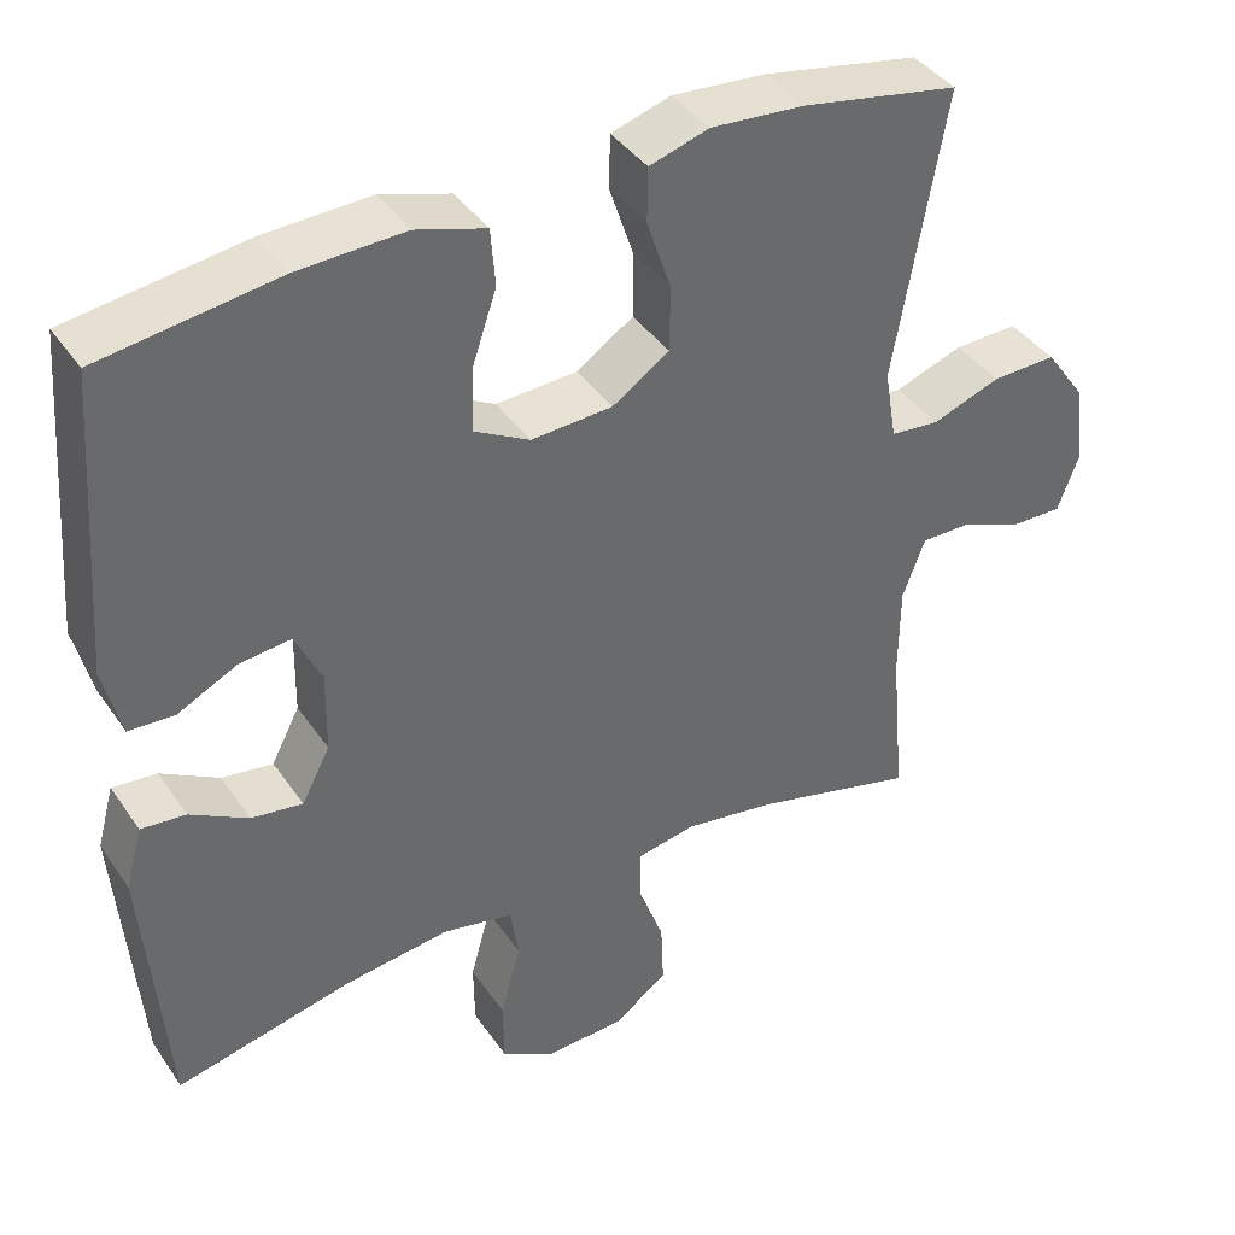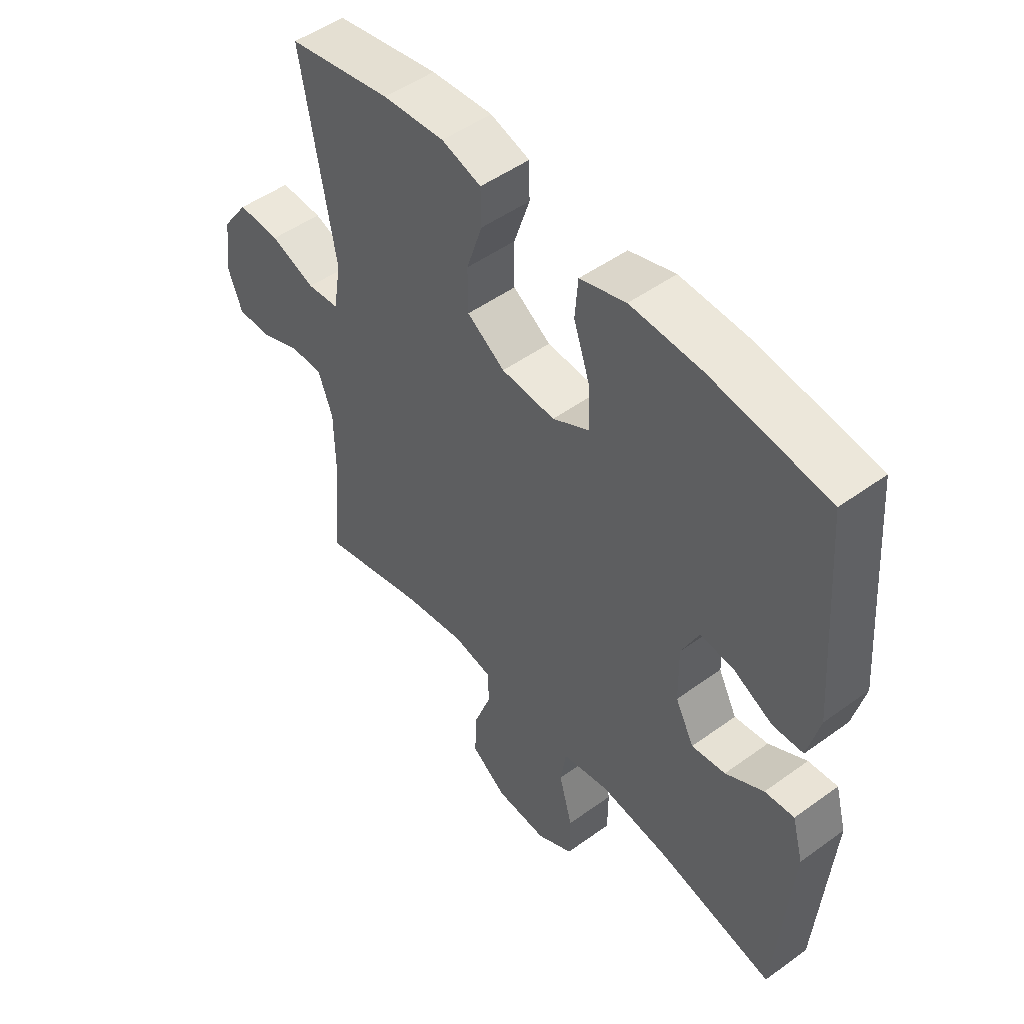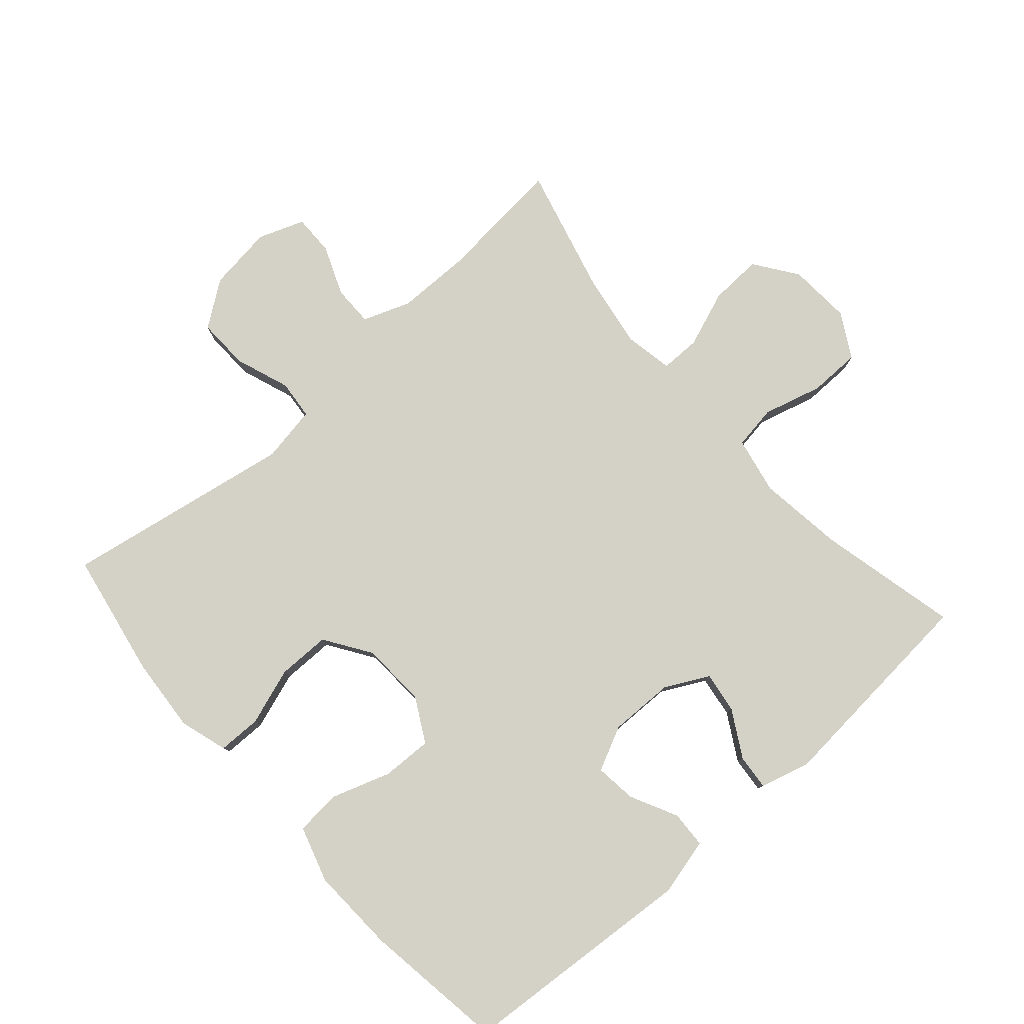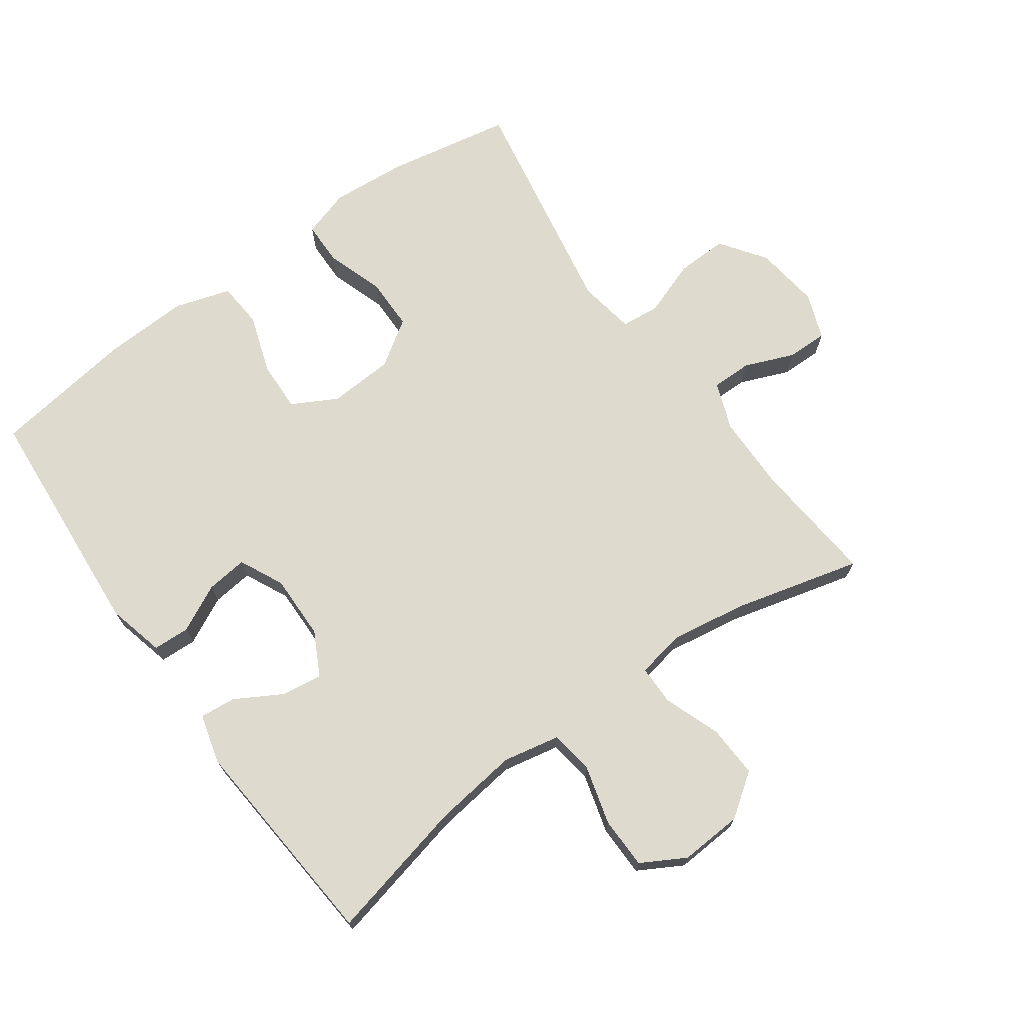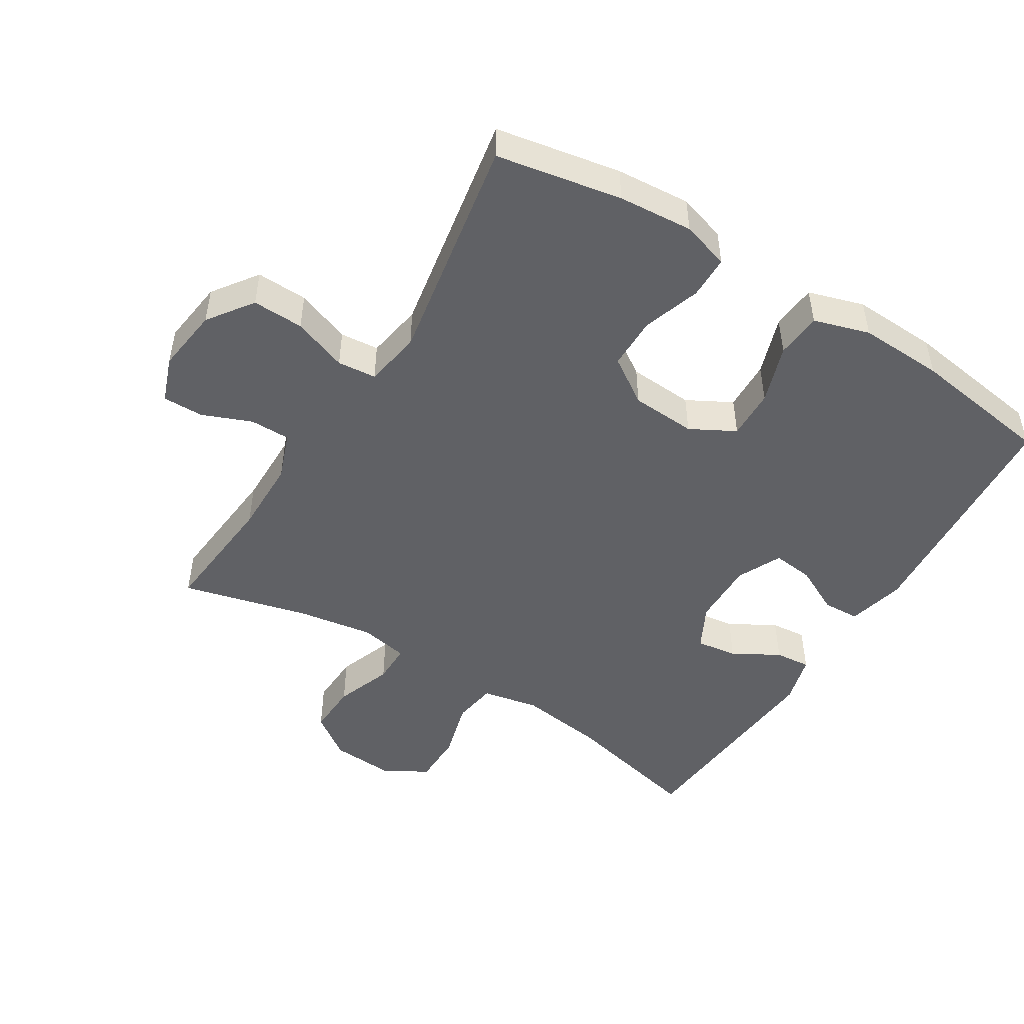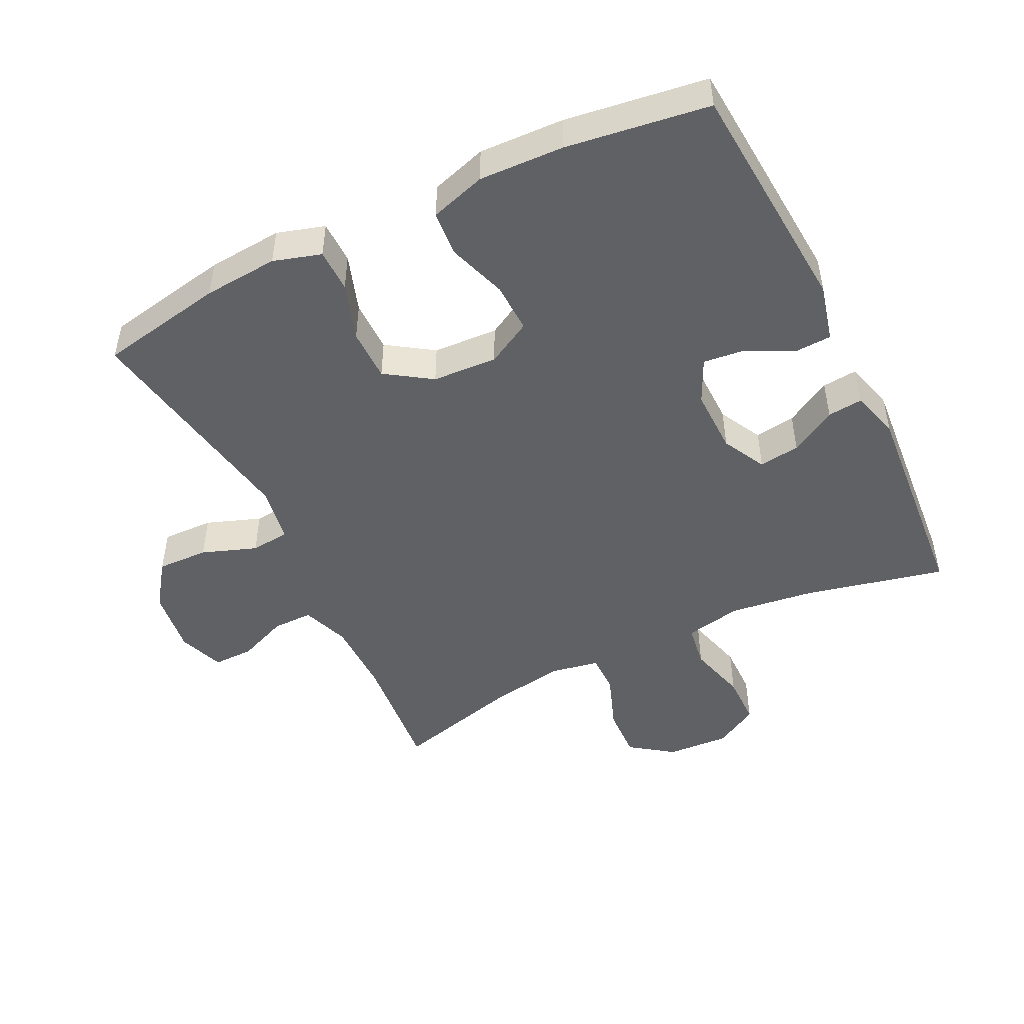
<metadata>
{"format":"obj","ext":"obj","renderer":"f3d","projection":"perspective","resolution":1024,"background":"white","views":[{"elev":39.9,"azim":149.0,"up":"+Z"},{"elev":49.6,"azim":51.3,"up":"+Z"},{"elev":79.8,"azim":48.5,"up":"+Y"},{"elev":71.2,"azim":144.3,"up":"+Y"},{"elev":-49.0,"azim":-31.9,"up":"+Y"},{"elev":-48.5,"azim":26.1,"up":"+Y"}]}
</metadata>
<code>
o path742
v -0.4086 0.0375 0.1724
v -0.4233 0.0375 0.08564
v -0.4832 0.0375 0.07977
v -0.5674 0.0375 0.1103
v -0.6467 0.0375 0.1127
v -0.6962 0.0375 0.04365
v -0.709 0.0375 -0.05668
v -0.6828 0.0375 -0.127
v -0.6202 0.0375 -0.1263
v -0.5439 0.0375 -0.0953
v -0.4819 0.0375 -0.09507
v -0.4546 0.0375 -0.1681
v -0.4534 0.0375 -0.2831
v -0.471 0.0375 -0.4768
v -0.2752 0.0375 -0.4263
v -0.1589 0.0375 -0.4077
v -0.08476 0.0375 -0.4217
v -0.0847 0.0375 -0.4832
v -0.1166 0.0375 -0.5698
v -0.1199 0.0375 -0.65
v -0.05399 0.0375 -0.6971
v 0.04234 0.0375 -0.703
v 0.1103 0.0375 -0.6646
v 0.1112 0.0375 -0.5854
v 0.08612 0.0375 -0.4944
v 0.09638 0.0375 -0.4274
v 0.184 0.0375 -0.4099
v 0.3146 0.0375 -0.427
v 0.5309 0.0375 -0.4768
v 0.5581 0.0375 -0.1441
v 0.5372 0.0375 -0.06784
v 0.4824 0.0375 -0.07318
v 0.4112 0.0375 -0.1137
v 0.3479 0.0375 -0.1229
v 0.313 0.0375 -0.05595
v 0.3113 0.0375 0.04396
v 0.3438 0.0375 0.1118
v 0.4071 0.0375 0.1047
v 0.48 0.0375 0.06837
v 0.5366 0.0375 0.07088
v 0.5585 0.0375 0.1591
v 0.5309 0.0375 0.5249
v 0.3119 0.0375 0.5559
v 0.1807 0.0375 0.5612
v 0.09469 0.0375 0.5347
v 0.08917 0.0375 0.4643
v 0.1198 0.0375 0.374
v 0.1225 0.0375 0.2967
v 0.05369 0.0375 0.2592
v -0.04642 0.0375 0.265
v -0.117 0.0375 0.3117
v -0.1174 0.0375 0.3924
v -0.08779 0.0375 0.4812
v -0.08874 0.0375 0.5476
v -0.1624 0.0375 0.57
v -0.2775 0.0375 0.561
v -0.471 0.0375 0.5249
v -0.4086 -0.0375 0.1724
v -0.4233 -0.0375 0.08564
v -0.4832 -0.0375 0.07977
v -0.5674 -0.0375 0.1103
v -0.6467 -0.0375 0.1127
v -0.6962 -0.0375 0.04365
v -0.709 -0.0375 -0.05668
v -0.6828 -0.0375 -0.127
v -0.6202 -0.0375 -0.1263
v -0.5439 -0.0375 -0.0953
v -0.4819 -0.0375 -0.09507
v -0.4546 -0.0375 -0.1681
v -0.4534 -0.0375 -0.2831
v -0.471 -0.0375 -0.4768
v -0.2752 -0.0375 -0.4263
v -0.1589 -0.0375 -0.4077
v -0.08476 -0.0375 -0.4217
v -0.0847 -0.0375 -0.4832
v -0.1166 -0.0375 -0.5698
v -0.1199 -0.0375 -0.65
v -0.05399 -0.0375 -0.6971
v 0.04234 -0.0375 -0.703
v 0.1103 -0.0375 -0.6646
v 0.1112 -0.0375 -0.5854
v 0.08612 -0.0375 -0.4944
v 0.09638 -0.0375 -0.4274
v 0.184 -0.0375 -0.4099
v 0.3146 -0.0375 -0.427
v 0.5309 -0.0375 -0.4768
v 0.5581 -0.0375 -0.1441
v 0.5372 -0.0375 -0.06784
v 0.4824 -0.0375 -0.07318
v 0.4112 -0.0375 -0.1137
v 0.3479 -0.0375 -0.1229
v 0.313 -0.0375 -0.05595
v 0.3113 -0.0375 0.04396
v 0.3438 -0.0375 0.1118
v 0.4071 -0.0375 0.1047
v 0.48 -0.0375 0.06837
v 0.5366 -0.0375 0.07088
v 0.5585 -0.0375 0.1591
v 0.5309 -0.0375 0.5249
v 0.3119 -0.0375 0.5559
v 0.1807 -0.0375 0.5612
v 0.09469 -0.0375 0.5347
v 0.08917 -0.0375 0.4643
v 0.1198 -0.0375 0.374
v 0.1225 -0.0375 0.2967
v 0.05369 -0.0375 0.2592
v -0.04642 -0.0375 0.265
v -0.117 -0.0375 0.3117
v -0.1174 -0.0375 0.3924
v -0.08779 -0.0375 0.4812
v -0.08874 -0.0375 0.5476
v -0.1624 -0.0375 0.57
v -0.2775 -0.0375 0.561
v -0.471 -0.0375 0.5249
v -0.05399 0.0375 -0.6971
v 0.04234 0.0375 -0.703
v 0.1103 0.0375 -0.6646
v -0.1199 0.0375 -0.65
v 0.1112 0.0375 -0.5854
v -0.1166 0.0375 -0.5698
v 0.08612 0.0375 -0.4944
v -0.0847 0.0375 -0.4832
v 0.09638 0.0375 -0.4274
v 0.09638 0.0375 -0.4274
v -0.08476 0.0375 -0.4217
v -0.08476 0.0375 -0.4217
v 0.3146 0.0375 -0.427
v 0.5309 0.0375 -0.4768
v 0.5309 0.0375 -0.4768
v -0.471 0.0375 -0.4768
v -0.471 0.0375 -0.4768
v -0.2752 0.0375 -0.4263
v 0.184 0.0375 -0.4099
v -0.1589 0.0375 -0.4077
v -0.4534 0.0375 -0.2831
v -0.4546 0.0375 -0.1681
v 0.5581 0.0375 -0.1441
v -0.4819 0.0375 -0.09507
v -0.4819 0.0375 -0.09507
v 0.4112 0.0375 -0.1137
v 0.3479 0.0375 -0.1229
v 0.3479 0.0375 -0.1229
v 0.5372 0.0375 -0.06784
v 0.5372 0.0375 -0.06784
v -0.709 0.0375 -0.05668
v -0.6828 0.0375 -0.127
v -0.6828 0.0375 -0.127
v -0.6202 0.0375 -0.1263
v -0.5439 0.0375 -0.0953
v 0.313 0.0375 -0.05595
v 0.4824 0.0375 -0.07318
v -0.6962 0.0375 0.04365
v 0.3113 0.0375 0.04396
v -0.6467 0.0375 0.1127
v 0.3438 0.0375 0.1118
v 0.3438 0.0375 0.1118
v 0.4071 0.0375 0.1047
v 0.48 0.0375 0.06837
v 0.5366 0.0375 0.07088
v 0.5366 0.0375 0.07088
v 0.5585 0.0375 0.1591
v -0.5674 0.0375 0.1103
v -0.4832 0.0375 0.07977
v -0.4233 0.0375 0.08564
v -0.4233 0.0375 0.08564
v -0.4086 0.0375 0.1724
v 0.05369 0.0375 0.2592
v -0.04642 0.0375 0.265
v 0.1225 0.0375 0.2967
v 0.1225 0.0375 0.2967
v -0.117 0.0375 0.3117
v 0.1198 0.0375 0.374
v -0.1174 0.0375 0.3924
v 0.08917 0.0375 0.4643
v -0.08779 0.0375 0.4812
v 0.09469 0.0375 0.5347
v 0.09469 0.0375 0.5347
v -0.08874 0.0375 0.5476
v -0.08874 0.0375 0.5476
v 0.5309 0.0375 0.5249
v 0.5309 0.0375 0.5249
v -0.471 0.0375 0.5249
v -0.471 0.0375 0.5249
v 0.1807 0.0375 0.5612
v 0.3119 0.0375 0.5559
v -0.2775 0.0375 0.561
v -0.1624 0.0375 0.57
v -0.05399 -0.0375 -0.6971
v 0.04234 -0.0375 -0.703
v 0.1103 -0.0375 -0.6646
v -0.1199 -0.0375 -0.65
v 0.1112 -0.0375 -0.5854
v -0.1166 -0.0375 -0.5698
v 0.08612 -0.0375 -0.4944
v -0.0847 -0.0375 -0.4832
v 0.09638 -0.0375 -0.4274
v 0.09638 -0.0375 -0.4274
v -0.08476 -0.0375 -0.4217
v -0.08476 -0.0375 -0.4217
v 0.3146 -0.0375 -0.427
v 0.5309 -0.0375 -0.4768
v 0.5309 -0.0375 -0.4768
v -0.471 -0.0375 -0.4768
v -0.471 -0.0375 -0.4768
v -0.2752 -0.0375 -0.4263
v 0.184 -0.0375 -0.4099
v -0.1589 -0.0375 -0.4077
v -0.4534 -0.0375 -0.2831
v -0.4546 -0.0375 -0.1681
v 0.5581 -0.0375 -0.1441
v -0.4819 -0.0375 -0.09507
v -0.4819 -0.0375 -0.09507
v 0.4112 -0.0375 -0.1137
v 0.3479 -0.0375 -0.1229
v 0.3479 -0.0375 -0.1229
v 0.5372 -0.0375 -0.06784
v 0.5372 -0.0375 -0.06784
v -0.709 -0.0375 -0.05668
v -0.6828 -0.0375 -0.127
v -0.6828 -0.0375 -0.127
v -0.6202 -0.0375 -0.1263
v -0.5439 -0.0375 -0.0953
v 0.313 -0.0375 -0.05595
v 0.4824 -0.0375 -0.07318
v -0.6962 -0.0375 0.04365
v 0.3113 -0.0375 0.04396
v -0.6467 -0.0375 0.1127
v 0.3438 -0.0375 0.1118
v 0.3438 -0.0375 0.1118
v 0.4071 -0.0375 0.1047
v 0.48 -0.0375 0.06837
v 0.5366 -0.0375 0.07088
v 0.5366 -0.0375 0.07088
v 0.5585 -0.0375 0.1591
v -0.5674 -0.0375 0.1103
v -0.4832 -0.0375 0.07977
v -0.4233 -0.0375 0.08564
v -0.4233 -0.0375 0.08564
v -0.4086 -0.0375 0.1724
v 0.05369 -0.0375 0.2592
v -0.04642 -0.0375 0.265
v 0.1225 -0.0375 0.2967
v 0.1225 -0.0375 0.2967
v -0.117 -0.0375 0.3117
v 0.1198 -0.0375 0.374
v -0.1174 -0.0375 0.3924
v 0.08917 -0.0375 0.4643
v -0.08779 -0.0375 0.4812
v 0.09469 -0.0375 0.5347
v 0.09469 -0.0375 0.5347
v -0.08874 -0.0375 0.5476
v -0.08874 -0.0375 0.5476
v 0.5309 -0.0375 0.5249
v 0.5309 -0.0375 0.5249
v -0.471 -0.0375 0.5249
v -0.471 -0.0375 0.5249
v 0.1807 -0.0375 0.5612
v 0.3119 -0.0375 0.5559
v -0.2775 -0.0375 0.561
v -0.1624 -0.0375 0.57
f 192 189 190
f 257 245 258
f 232 234 231
f 223 198 196
f 226 240 223
f 225 222 235
f 234 253 230
f 239 246 259
f 211 236 222
f 209 208 205
f 260 248 251
f 193 188 192
f 218 222 225
f 214 223 206
f 221 218 219
f 231 234 230
f 241 237 207
f 194 193 192
f 188 193 191
f 207 209 205
f 196 198 194
f 240 226 242
f 192 188 189
f 258 228 253
f 210 213 200
f 225 235 227
f 259 246 260
f 194 198 195
f 246 239 244
f 258 242 228
f 198 241 207
f 223 240 241
f 245 257 247
f 239 259 255
f 195 193 194
f 210 200 201
f 245 242 258
f 211 237 236
f 241 239 237
f 260 246 248
f 207 237 209
f 249 247 257
f 223 241 198
f 230 253 228
f 209 237 211
f 206 223 196
f 236 235 222
f 244 239 241
f 214 200 213
f 222 218 221
f 205 208 203
f 213 210 224
f 200 214 206
f 224 210 216
f 228 242 226
f 21 22 79 78
f 22 23 80 79
f 20 21 78 77
f 23 24 81 80
f 19 20 77 76
f 24 25 82 81
f 18 19 76 75
f 25 124 197 82
f 126 18 75 199
f 28 129 202 85
f 131 15 72 204
f 26 27 84 83
f 27 28 85 84
f 15 16 73 72
f 16 17 74 73
f 13 14 71 70
f 12 13 70 69
f 29 30 87 86
f 139 12 69 212
f 33 142 215 90
f 30 144 217 87
f 7 147 220 64
f 8 9 66 65
f 9 10 67 66
f 34 35 92 91
f 32 33 90 89
f 31 32 89 88
f 10 11 68 67
f 6 7 64 63
f 35 36 93 92
f 5 6 63 62
f 36 156 229 93
f 38 39 96 95
f 39 160 233 96
f 40 41 98 97
f 4 5 62 61
f 3 4 61 60
f 165 3 60 238
f 1 2 59 58
f 37 38 95 94
f 49 50 107 106
f 170 49 106 243
f 50 51 108 107
f 47 48 105 104
f 51 52 109 108
f 46 47 104 103
f 52 53 110 109
f 177 46 103 250
f 53 179 252 110
f 41 181 254 98
f 183 1 58 256
f 44 45 102 101
f 43 44 101 100
f 42 43 100 99
f 56 57 114 113
f 55 56 113 112
f 54 55 112 111
f 119 117 116
f 184 185 172
f 159 158 161
f 150 123 125
f 153 150 167
f 152 162 149
f 161 157 180
f 166 186 173
f 138 149 163
f 136 132 135
f 187 178 175
f 120 119 115
f 145 152 149
f 141 133 150
f 148 146 145
f 158 157 161
f 168 134 164
f 121 119 120
f 115 118 120
f 134 132 136
f 123 121 125
f 167 169 153
f 119 116 115
f 185 180 155
f 137 127 140
f 152 154 162
f 186 187 173
f 121 122 125
f 173 171 166
f 185 155 169
f 125 134 168
f 150 168 167
f 172 174 184
f 166 182 186
f 122 121 120
f 137 128 127
f 172 185 169
f 138 163 164
f 168 164 166
f 187 175 173
f 134 136 164
f 176 184 174
f 150 125 168
f 157 155 180
f 136 138 164
f 133 123 150
f 163 149 162
f 171 168 166
f 141 140 127
f 149 148 145
f 132 130 135
f 140 151 137
f 127 133 141
f 151 143 137
f 155 153 169

</code>
